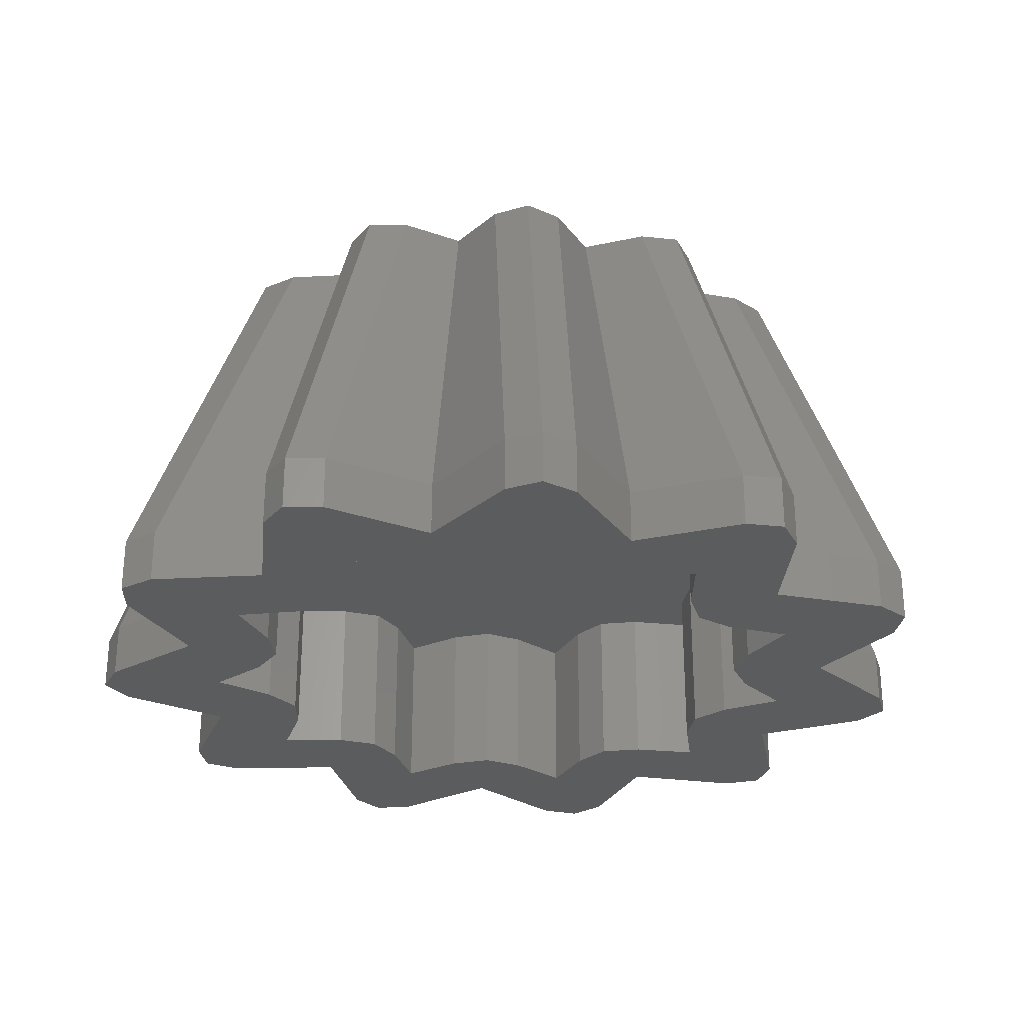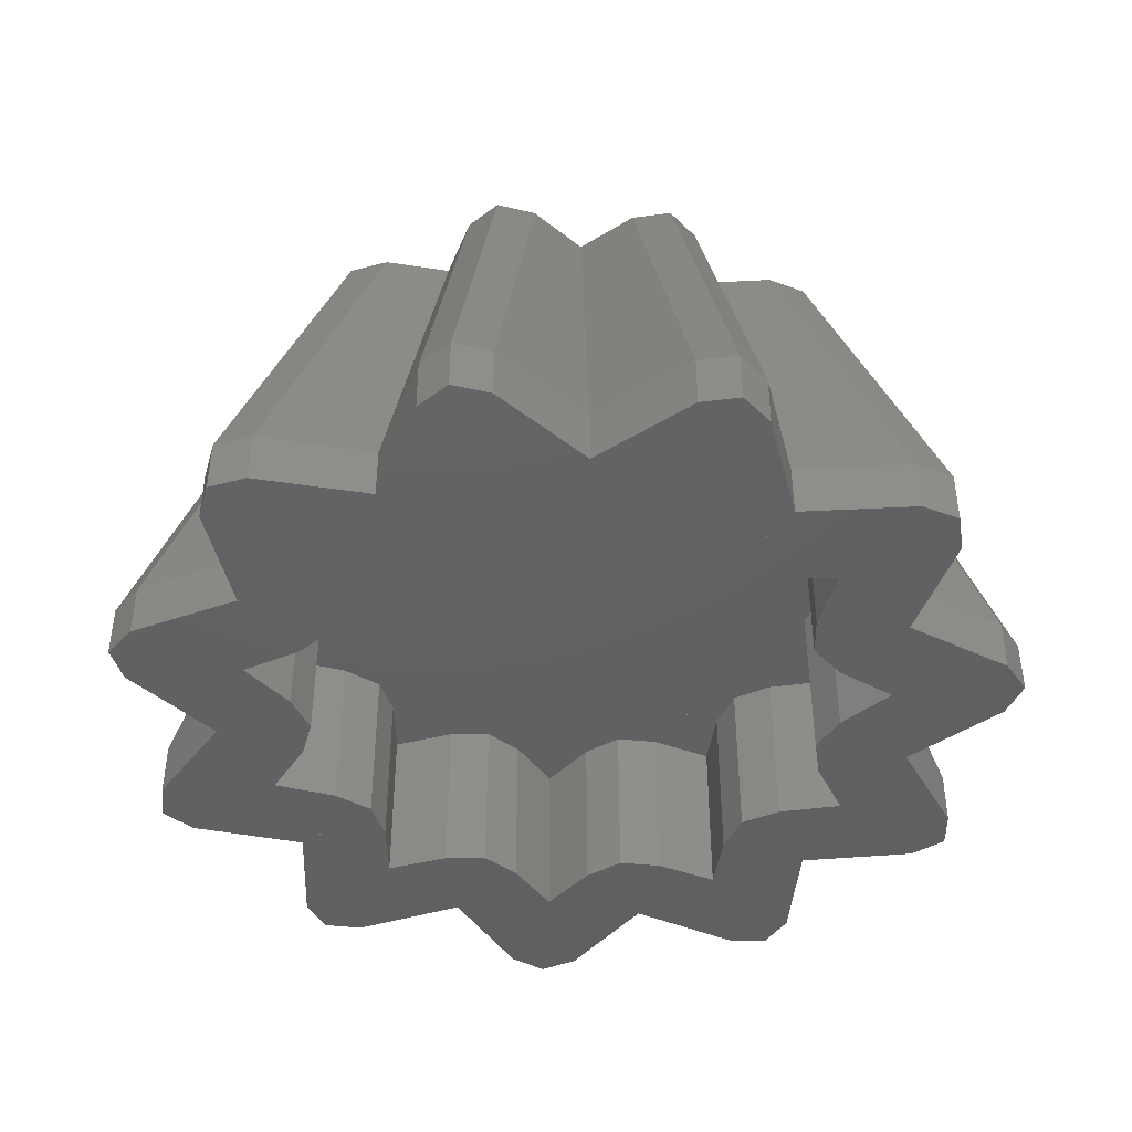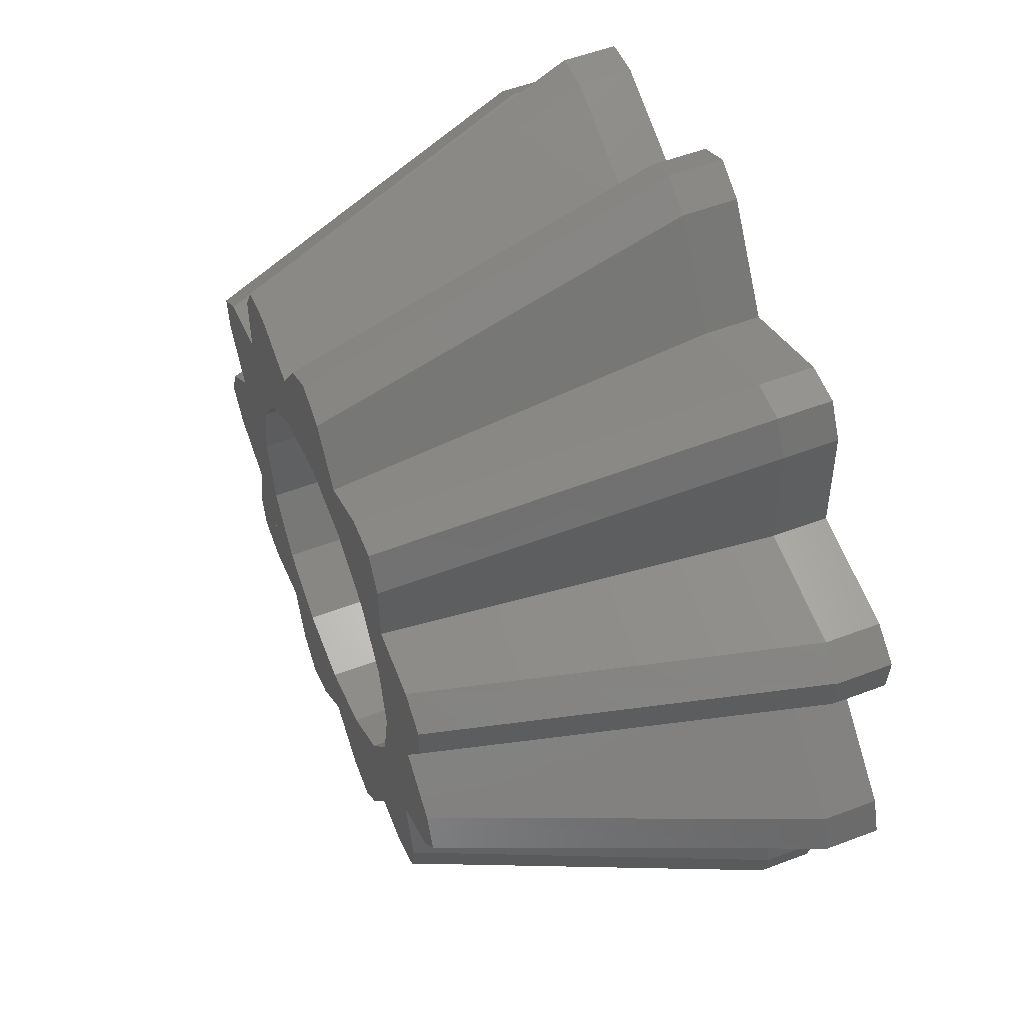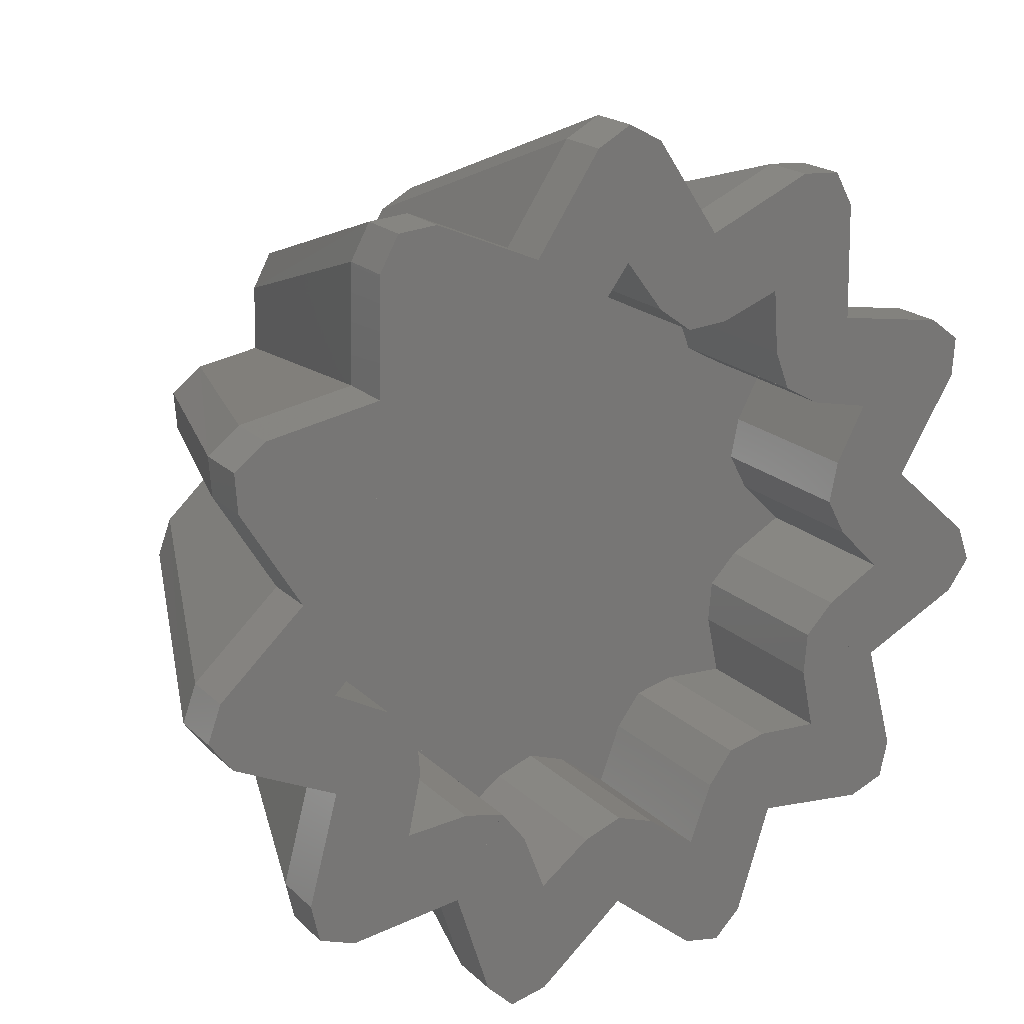
<metadata>
{"format":"stl","ext":"stl","renderer":"f3d","projection":"perspective","resolution":1024,"background":"white","views":[{"elev":-28.1,"azim":-103.0,"up":"+Y"},{"elev":-43.3,"azim":176.6,"up":"+Y"},{"elev":53.9,"azim":-112.0,"up":"+Z"},{"elev":20.0,"azim":-31.4,"up":"+Z"}]}
</metadata>
<code>
# stl→obj: 290 verts, 502 faces
v -0.2505 -0.3192 0.217
v 0.2505 -0.3192 0.217
v 0.09336 -0.3192 0.318
v -0.09336 -0.3192 0.318
v -0.328 -0.3192 0.04716
v 0.328 -0.3192 0.04716
v -0.3015 -0.3192 -0.1377
v 0.3015 -0.3192 -0.1377
v -0.1792 -0.3192 -0.2788
v 0.1792 -0.3192 -0.2788
v 0 -0.3192 -0.3314
v 0.09184 0 0.2217
v 0 0 0.24
v -0.09156 0 0.3118
v 0.09156 0 0.3118
v -0.09184 0 0.2217
v -0.2456 0 0.2128
v -0.1697 0 0.1697
v -0.2217 0 0.09184
v -0.3216 0 0.04624
v -0.24 0 0
v -0.2956 0 -0.135
v -0.2217 0 -0.09184
v -0.1697 0 -0.1697
v -0.1757 0 -0.2734
v -0.09184 0 -0.2217
v 0 0 -0.3249
v 0 0 -0.24
v 0.09184 0 -0.2217
v 0.1757 0 -0.2734
v 0.1697 0 -0.1697
v 0.2956 0 -0.135
v 0.2217 0 -0.09184
v 0.24 0 0
v 0.3216 0 0.04624
v 0.2217 0 0.09184
v 0.2456 0 0.2128
v 0.1697 0 0.1697
v 0.24 -0.24 0
v 0.2217 -0.24 -0.09184
v 0 -0.24 0
v 0.1697 -0.24 -0.1697
v 0.09184 -0.24 -0.2217
v 0 -0.24 -0.24
v -0.09184 -0.24 -0.2217
v -0.1697 -0.24 -0.1697
v -0.2217 -0.24 -0.09184
v -0.24 -0.24 -0
v -0.2217 -0.24 0.09184
v -0.1697 -0.24 0.1697
v -0.09184 -0.24 0.2217
v -0 -0.24 0.24
v 0.09184 -0.24 0.2217
v 0.1697 -0.24 0.1697
v 0.2217 -0.24 0.09184
v -0.24 0 -0
v -0 0 0.24
v 0.0496 -0.3192 0.35
v 0 -0.3192 0.4157
v -0.0496 -0.3192 0.35
v 0.0446 0 0.3814
v -0.0446 0 0.3814
v 0 0 0.4058
v 0 -0.5392 0.4157
v -0.0496 -0.5392 0.35
v -0.09337 -0.5392 0.318
v -0.09337 -0.3192 0.318
v 0 -0.5392 0.5838
v 0 -0.4692 0.5838
v -0.0446 -0.4692 0.5597
v -0.0446 -0.5392 0.5597
v -0.128 -0.5392 0.436
v -0.128 -0.4692 0.436
v -0.09154 0 0.3118
v 0.0496 -0.5392 0.35
v 0.09337 -0.5392 0.318
v 0.09337 -0.3192 0.318
v 0.0446 -0.4692 0.5597
v 0.0446 -0.5392 0.5597
v 0.128 -0.5392 0.436
v 0.128 -0.4692 0.436
v 0.09154 0 0.3118
v 0.231 -0.3192 0.2677
v 0.2247 -0.3192 0.3497
v 0.1475 -0.3192 0.3213
v 0.2437 0 0.2967
v 0.1686 0 0.3449
v 0.2194 0 0.3414
v 0.2247 -0.5392 0.3497
v 0.1475 -0.5392 0.3213
v 0.09335 -0.5392 0.318
v 0.09335 -0.3192 0.318
v 0.3156 -0.5392 0.4911
v 0.3156 -0.4692 0.4911
v 0.2651 -0.4692 0.495
v 0.2651 -0.5392 0.495
v 0.128 -0.5392 0.4361
v 0.128 -0.4692 0.4361
v 0.09152 0 0.3118
v 0.231 -0.5392 0.2677
v 0.2505 -0.5392 0.2171
v 0.2505 -0.3192 0.2171
v 0.3401 -0.4692 0.4468
v 0.3401 -0.5392 0.4468
v 0.3434 -0.5392 0.2976
v 0.3434 -0.4692 0.2976
v 0.339 -0.3192 0.1003
v 0.3781 -0.3192 0.1727
v 0.2978 -0.3192 0.1905
v 0.3654 0 0.1178
v 0.3284 0 0.199
v 0.3691 0 0.1686
v 0.3781 -0.5392 0.1727
v 0.2978 -0.5392 0.1905
v 0.2505 -0.5392 0.217
v 0.531 -0.5392 0.2425
v 0.531 -0.4692 0.2425
v 0.4906 -0.4692 0.2731
v 0.4906 -0.5392 0.2731
v 0.339 -0.5392 0.1003
v 0.328 -0.5392 0.04716
v 0.5276 -0.4692 0.1919
v 0.5276 -0.5392 0.1919
v 0.4498 -0.5392 0.06467
v 0.4498 -0.4692 0.06467
v 0.3394 -0.3192 -0.09891
v 0.4114 -0.3192 -0.05915
v 0.3535 -0.3192 -0.000717
v 0.3711 0 -0.09841
v 0.3838 0 -0.01012
v 0.4017 0 -0.05774
v 0.4114 -0.5392 -0.05915
v 0.3535 -0.5392 -0.000717
v 0.328 -0.5392 0.04717
v 0.328 -0.3192 0.04717
v 0.5778 -0.5392 -0.08307
v 0.5778 -0.4692 -0.08307
v 0.5604 -0.4692 -0.0355
v 0.5604 -0.5392 -0.0355
v 0.4498 -0.5392 0.06468
v 0.4498 -0.4692 0.06468
v 0.3216 0 0.04625
v 0.3394 -0.5392 -0.09891
v 0.3015 -0.5392 -0.1377
v 0.5477 -0.4692 -0.1238
v 0.5477 -0.5392 -0.1238
v 0.4134 -0.5392 -0.1888
v 0.4134 -0.4692 -0.1888
v 0.2321 -0.3192 -0.2667
v 0.3142 -0.3192 -0.2722
v 0.297 -0.3192 -0.1918
v 0.259 0 -0.2835
v 0.3174 0 -0.216
v 0.3067 0 -0.2658
v 0.3142 -0.5392 -0.2722
v 0.297 -0.5392 -0.1918
v 0.4412 -0.5392 -0.3823
v 0.4412 -0.4692 -0.3823
v 0.4522 -0.4692 -0.3329
v 0.4522 -0.5392 -0.3329
v 0.2321 -0.5392 -0.2667
v 0.1792 -0.5392 -0.2788
v 0.3938 -0.4692 -0.4003
v 0.3938 -0.5392 -0.4003
v 0.2457 -0.5392 -0.3823
v 0.2457 -0.4692 -0.3823
v -0.1462 -0.3192 -0.3219
v -0.1171 -0.3192 -0.3988
v -0.05101 -0.3192 -0.3498
v -0.1502 0 -0.3534
v -0.06463 0 -0.3785
v -0.1143 0 -0.3894
v -0.1171 -0.5392 -0.3988
v -0.05101 -0.5392 -0.3498
v 1.1e-05 -0.5392 -0.3314
v 1.1e-05 -0.3192 -0.3314
v -0.1644 -0.5392 -0.5601
v -0.1644 -0.4692 -0.5601
v -0.1149 -0.4692 -0.5496
v -0.1149 -0.5392 -0.5496
v 1.6e-05 -0.5392 -0.4544
v 1.6e-05 -0.4692 -0.4544
v 1.1e-05 0 -0.3249
v -0.1462 -0.5392 -0.3219
v -0.1792 -0.5392 -0.2788
v -0.2005 -0.4692 -0.5245
v -0.2005 -0.5392 -0.5245
v -0.2457 -0.5392 -0.3823
v -0.2457 -0.4692 -0.3823
v 0.05101 -0.3192 -0.3498
v 0.1171 -0.3192 -0.3988
v 0.1462 -0.3192 -0.3219
v 0.06463 0 -0.3785
v 0.1502 0 -0.3534
v 0.1143 0 -0.3894
v 0.1171 -0.5392 -0.3988
v 0.1462 -0.5392 -0.3219
v 0.1644 -0.5392 -0.5601
v 0.1644 -0.4692 -0.5601
v 0.2005 -0.4692 -0.5245
v 0.2005 -0.5392 -0.5245
v 0.05101 -0.5392 -0.3498
v -1.1e-05 -0.5392 -0.3314
v -1.1e-05 -0.3192 -0.3314
v 0.1149 -0.4692 -0.5496
v 0.1149 -0.5392 -0.5496
v -1.6e-05 -0.5392 -0.4544
v -1.6e-05 -0.4692 -0.4544
v -1.1e-05 0 -0.3249
v -0.2978 -0.3192 0.1905
v -0.3781 -0.3192 0.1727
v -0.339 -0.3192 0.1003
v -0.3284 0 0.199
v -0.3654 0 0.1178
v -0.3691 0 0.1686
v -0.3781 -0.5392 0.1727
v -0.339 -0.5392 0.1003
v -0.328 -0.5392 0.04716
v -0.531 -0.5392 0.2425
v -0.531 -0.4692 0.2425
v -0.5276 -0.4692 0.1919
v -0.5276 -0.5392 0.1919
v -0.4498 -0.5392 0.06467
v -0.4498 -0.4692 0.06467
v -0.2978 -0.5392 0.1905
v -0.2505 -0.5392 0.217
v -0.4906 -0.4692 0.2731
v -0.4906 -0.5392 0.2731
v -0.3434 -0.5392 0.2976
v -0.3434 -0.4692 0.2976
v -0.1475 -0.3192 0.3213
v -0.2247 -0.3192 0.3497
v -0.231 -0.3192 0.2677
v -0.1686 0 0.3449
v -0.2437 0 0.2967
v -0.2194 0 0.3414
v -0.2247 -0.5392 0.3497
v -0.231 -0.5392 0.2677
v -0.2505 -0.5392 0.2171
v -0.2505 -0.3192 0.2171
v -0.3156 -0.5392 0.4911
v -0.3156 -0.4692 0.4911
v -0.3401 -0.4692 0.4468
v -0.3401 -0.5392 0.4468
v -0.1475 -0.5392 0.3213
v -0.09335 -0.5392 0.318
v -0.09335 -0.3192 0.318
v -0.2651 -0.4692 0.495
v -0.2651 -0.5392 0.495
v -0.128 -0.5392 0.4361
v -0.128 -0.4692 0.4361
v -0.09152 0 0.3118
v -0.297 -0.3192 -0.1918
v -0.3142 -0.3192 -0.2722
v -0.2321 -0.3192 -0.2667
v -0.3174 0 -0.216
v -0.259 0 -0.2835
v -0.3067 0 -0.2658
v -0.3142 -0.5392 -0.2722
v -0.2321 -0.5392 -0.2667
v -0.4412 -0.5392 -0.3823
v -0.4412 -0.4692 -0.3823
v -0.3938 -0.4692 -0.4003
v -0.3938 -0.5392 -0.4003
v -0.297 -0.5392 -0.1918
v -0.3015 -0.5392 -0.1377
v -0.4522 -0.4692 -0.3329
v -0.4522 -0.5392 -0.3329
v -0.4134 -0.5392 -0.1888
v -0.4134 -0.4692 -0.1888
v -0.3535 -0.3192 -0.000717
v -0.4114 -0.3192 -0.05915
v -0.3394 -0.3192 -0.09891
v -0.3838 0 -0.01012
v -0.3711 0 -0.09841
v -0.4017 0 -0.05774
v -0.4114 -0.5392 -0.05915
v -0.3394 -0.5392 -0.09891
v -0.5778 -0.5392 -0.08307
v -0.5778 -0.4692 -0.08307
v -0.5477 -0.4692 -0.1238
v -0.5477 -0.5392 -0.1238
v -0.3535 -0.5392 -0.000717
v -0.328 -0.5392 0.04717
v -0.328 -0.3192 0.04717
v -0.5604 -0.4692 -0.0355
v -0.5604 -0.5392 -0.0355
v -0.4498 -0.5392 0.06468
v -0.4498 -0.4692 0.06468
v -0.3216 0 0.04625
f 1 2 3
f 3 4 1
f 5 6 2
f 2 1 5
f 7 8 6
f 6 5 7
f 9 10 8
f 8 7 9
f 9 11 10
f 12 13 14
f 14 15 12
f 13 16 17
f 17 14 13
f 17 16 18
f 18 19 20
f 20 17 18
f 19 21 22
f 22 20 19
f 22 21 23
f 23 24 25
f 25 22 23
f 24 26 27
f 27 25 24
f 27 26 28
f 28 29 30
f 30 27 28
f 29 31 32
f 32 30 29
f 32 31 33
f 33 34 35
f 35 32 33
f 34 36 37
f 37 35 34
f 37 36 38
f 38 12 15
f 15 37 38
f 39 40 41
f 40 42 41
f 42 43 41
f 43 44 41
f 44 45 41
f 45 46 41
f 46 47 41
f 47 48 41
f 48 49 41
f 49 50 41
f 50 51 41
f 51 52 41
f 52 53 41
f 53 54 41
f 54 55 41
f 55 39 41
f 39 34 33
f 39 33 40
f 40 33 31
f 40 31 42
f 42 31 29
f 42 29 43
f 43 29 28
f 43 28 44
f 44 28 26
f 44 26 45
f 45 26 24
f 45 24 46
f 46 24 23
f 46 23 47
f 47 23 56
f 47 56 48
f 48 56 19
f 48 19 49
f 49 19 18
f 49 18 50
f 50 18 16
f 50 16 51
f 51 16 57
f 51 57 52
f 52 57 12
f 52 12 53
f 53 12 38
f 53 38 54
f 54 38 36
f 54 36 55
f 55 36 34
f 55 34 39
f 58 59 60
f 61 62 63
f 59 64 65
f 59 65 60
f 60 65 66
f 60 66 67
f 68 69 70
f 68 70 71
f 65 71 72
f 65 72 66
f 71 70 73
f 71 73 72
f 69 63 62
f 69 62 70
f 70 62 74
f 70 74 73
f 71 65 64
f 71 64 68
f 75 64 59
f 75 59 58
f 76 75 58
f 76 58 77
f 78 69 68
f 78 68 79
f 80 79 75
f 80 75 76
f 81 78 79
f 81 79 80
f 61 63 69
f 61 69 78
f 82 61 78
f 82 78 81
f 64 75 79
f 64 79 68
f 77 58 60
f 77 60 67
f 61 82 74
f 61 74 62
f 83 84 85
f 86 87 88
f 84 89 90
f 84 90 85
f 85 90 91
f 85 91 92
f 93 94 95
f 93 95 96
f 90 96 97
f 90 97 91
f 96 95 98
f 96 98 97
f 94 88 87
f 94 87 95
f 95 87 99
f 95 99 98
f 96 90 89
f 96 89 93
f 100 89 84
f 100 84 83
f 101 100 83
f 101 83 102
f 103 94 93
f 103 93 104
f 105 104 100
f 105 100 101
f 106 103 104
f 106 104 105
f 86 88 94
f 86 94 103
f 37 86 103
f 37 103 106
f 89 100 104
f 89 104 93
f 102 83 85
f 102 85 92
f 86 37 99
f 86 99 87
f 107 108 109
f 110 111 112
f 108 113 114
f 108 114 109
f 109 114 115
f 109 115 2
f 116 117 118
f 116 118 119
f 114 119 105
f 114 105 115
f 119 118 106
f 119 106 105
f 117 112 111
f 117 111 118
f 118 111 37
f 118 37 106
f 119 114 113
f 119 113 116
f 120 113 108
f 120 108 107
f 121 120 107
f 121 107 6
f 122 117 116
f 122 116 123
f 124 123 120
f 124 120 121
f 125 122 123
f 125 123 124
f 110 112 117
f 110 117 122
f 35 110 122
f 35 122 125
f 113 120 123
f 113 123 116
f 6 107 109
f 6 109 2
f 110 35 37
f 110 37 111
f 126 127 128
f 129 130 131
f 127 132 133
f 127 133 128
f 128 133 134
f 128 134 135
f 136 137 138
f 136 138 139
f 133 139 140
f 133 140 134
f 139 138 141
f 139 141 140
f 137 131 130
f 137 130 138
f 138 130 142
f 138 142 141
f 139 133 132
f 139 132 136
f 143 132 127
f 143 127 126
f 144 143 126
f 144 126 8
f 145 137 136
f 145 136 146
f 147 146 143
f 147 143 144
f 148 145 146
f 148 146 147
f 129 131 137
f 129 137 145
f 32 129 145
f 32 145 148
f 132 143 146
f 132 146 136
f 8 126 128
f 8 128 135
f 129 32 142
f 129 142 130
f 149 150 151
f 152 153 154
f 150 155 156
f 150 156 151
f 151 156 144
f 151 144 8
f 157 158 159
f 157 159 160
f 156 160 147
f 156 147 144
f 160 159 148
f 160 148 147
f 158 154 153
f 158 153 159
f 159 153 32
f 159 32 148
f 160 156 155
f 160 155 157
f 161 155 150
f 161 150 149
f 162 161 149
f 162 149 10
f 163 158 157
f 163 157 164
f 165 164 161
f 165 161 162
f 166 163 164
f 166 164 165
f 152 154 158
f 152 158 163
f 30 152 163
f 30 163 166
f 155 161 164
f 155 164 157
f 10 149 151
f 10 151 8
f 152 30 32
f 152 32 153
f 167 168 169
f 170 171 172
f 168 173 174
f 168 174 169
f 169 174 175
f 169 175 176
f 177 178 179
f 177 179 180
f 174 180 181
f 174 181 175
f 180 179 182
f 180 182 181
f 178 172 171
f 178 171 179
f 179 171 183
f 179 183 182
f 180 174 173
f 180 173 177
f 184 173 168
f 184 168 167
f 185 184 167
f 185 167 9
f 186 178 177
f 186 177 187
f 188 187 184
f 188 184 185
f 189 186 187
f 189 187 188
f 170 172 178
f 170 178 186
f 25 170 186
f 25 186 189
f 173 184 187
f 173 187 177
f 9 167 169
f 9 169 176
f 170 25 183
f 170 183 171
f 190 191 192
f 193 194 195
f 191 196 197
f 191 197 192
f 192 197 162
f 192 162 10
f 198 199 200
f 198 200 201
f 197 201 165
f 197 165 162
f 201 200 166
f 201 166 165
f 199 195 194
f 199 194 200
f 200 194 30
f 200 30 166
f 201 197 196
f 201 196 198
f 202 196 191
f 202 191 190
f 203 202 190
f 203 190 204
f 205 199 198
f 205 198 206
f 207 206 202
f 207 202 203
f 208 205 206
f 208 206 207
f 193 195 199
f 193 199 205
f 209 193 205
f 209 205 208
f 196 202 206
f 196 206 198
f 204 190 192
f 204 192 10
f 193 209 30
f 193 30 194
f 210 211 212
f 213 214 215
f 211 216 217
f 211 217 212
f 212 217 218
f 212 218 5
f 219 220 221
f 219 221 222
f 217 222 223
f 217 223 218
f 222 221 224
f 222 224 223
f 220 215 214
f 220 214 221
f 221 214 20
f 221 20 224
f 222 217 216
f 222 216 219
f 225 216 211
f 225 211 210
f 226 225 210
f 226 210 1
f 227 220 219
f 227 219 228
f 229 228 225
f 229 225 226
f 230 227 228
f 230 228 229
f 213 215 220
f 213 220 227
f 17 213 227
f 17 227 230
f 216 225 228
f 216 228 219
f 1 210 212
f 1 212 5
f 213 17 20
f 213 20 214
f 231 232 233
f 234 235 236
f 232 237 238
f 232 238 233
f 233 238 239
f 233 239 240
f 241 242 243
f 241 243 244
f 238 244 229
f 238 229 239
f 244 243 230
f 244 230 229
f 242 236 235
f 242 235 243
f 243 235 17
f 243 17 230
f 244 238 237
f 244 237 241
f 245 237 232
f 245 232 231
f 246 245 231
f 246 231 247
f 248 242 241
f 248 241 249
f 250 249 245
f 250 245 246
f 251 248 249
f 251 249 250
f 234 236 242
f 234 242 248
f 252 234 248
f 252 248 251
f 237 245 249
f 237 249 241
f 247 231 233
f 247 233 240
f 234 252 17
f 234 17 235
f 253 254 255
f 256 257 258
f 254 259 260
f 254 260 255
f 255 260 185
f 255 185 9
f 261 262 263
f 261 263 264
f 260 264 188
f 260 188 185
f 264 263 189
f 264 189 188
f 262 258 257
f 262 257 263
f 263 257 25
f 263 25 189
f 264 260 259
f 264 259 261
f 265 259 254
f 265 254 253
f 266 265 253
f 266 253 7
f 267 262 261
f 267 261 268
f 269 268 265
f 269 265 266
f 270 267 268
f 270 268 269
f 256 258 262
f 256 262 267
f 22 256 267
f 22 267 270
f 259 265 268
f 259 268 261
f 7 253 255
f 7 255 9
f 256 22 25
f 256 25 257
f 271 272 273
f 274 275 276
f 272 277 278
f 272 278 273
f 273 278 266
f 273 266 7
f 279 280 281
f 279 281 282
f 278 282 269
f 278 269 266
f 282 281 270
f 282 270 269
f 280 276 275
f 280 275 281
f 281 275 22
f 281 22 270
f 282 278 277
f 282 277 279
f 283 277 272
f 283 272 271
f 284 283 271
f 284 271 285
f 286 280 279
f 286 279 287
f 288 287 283
f 288 283 284
f 289 286 287
f 289 287 288
f 274 276 280
f 274 280 286
f 290 274 286
f 290 286 289
f 277 283 287
f 277 287 279
f 285 271 273
f 285 273 7
f 274 290 22
f 274 22 275

</code>
